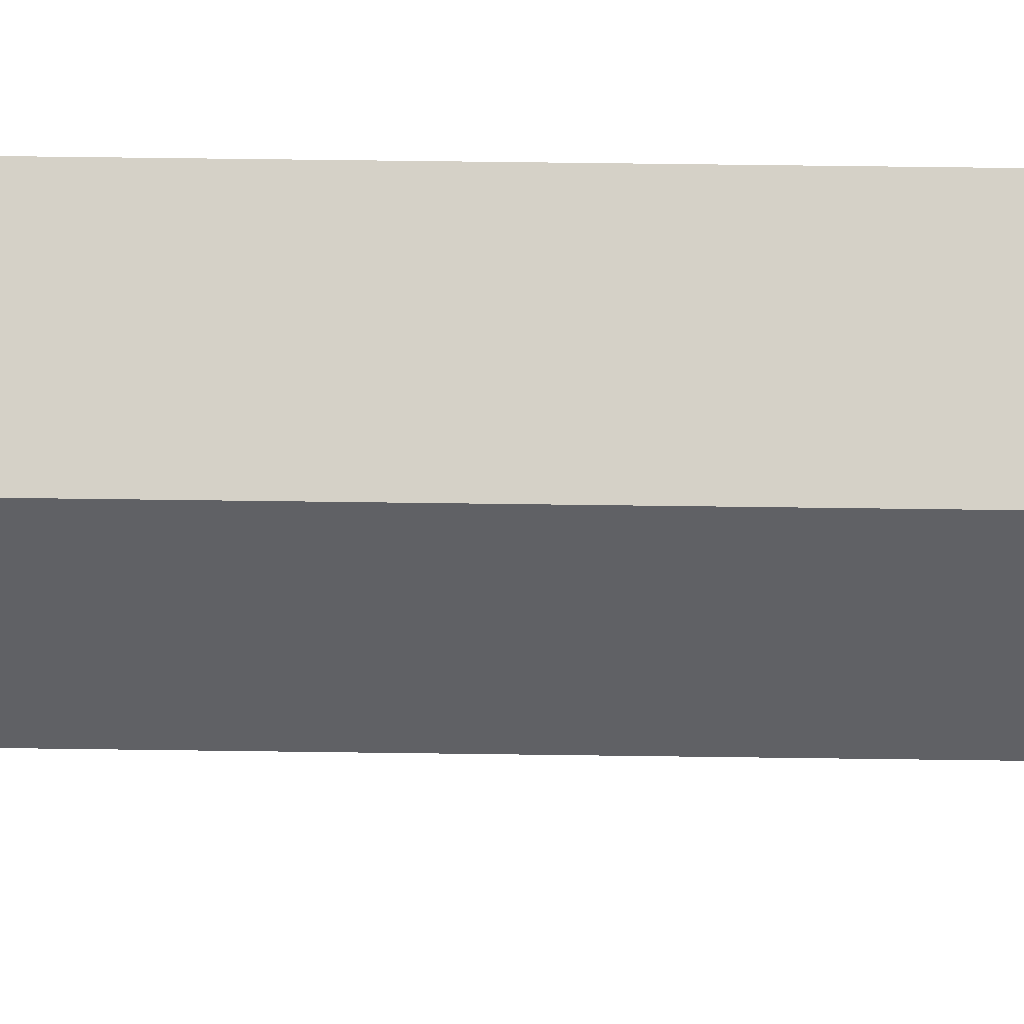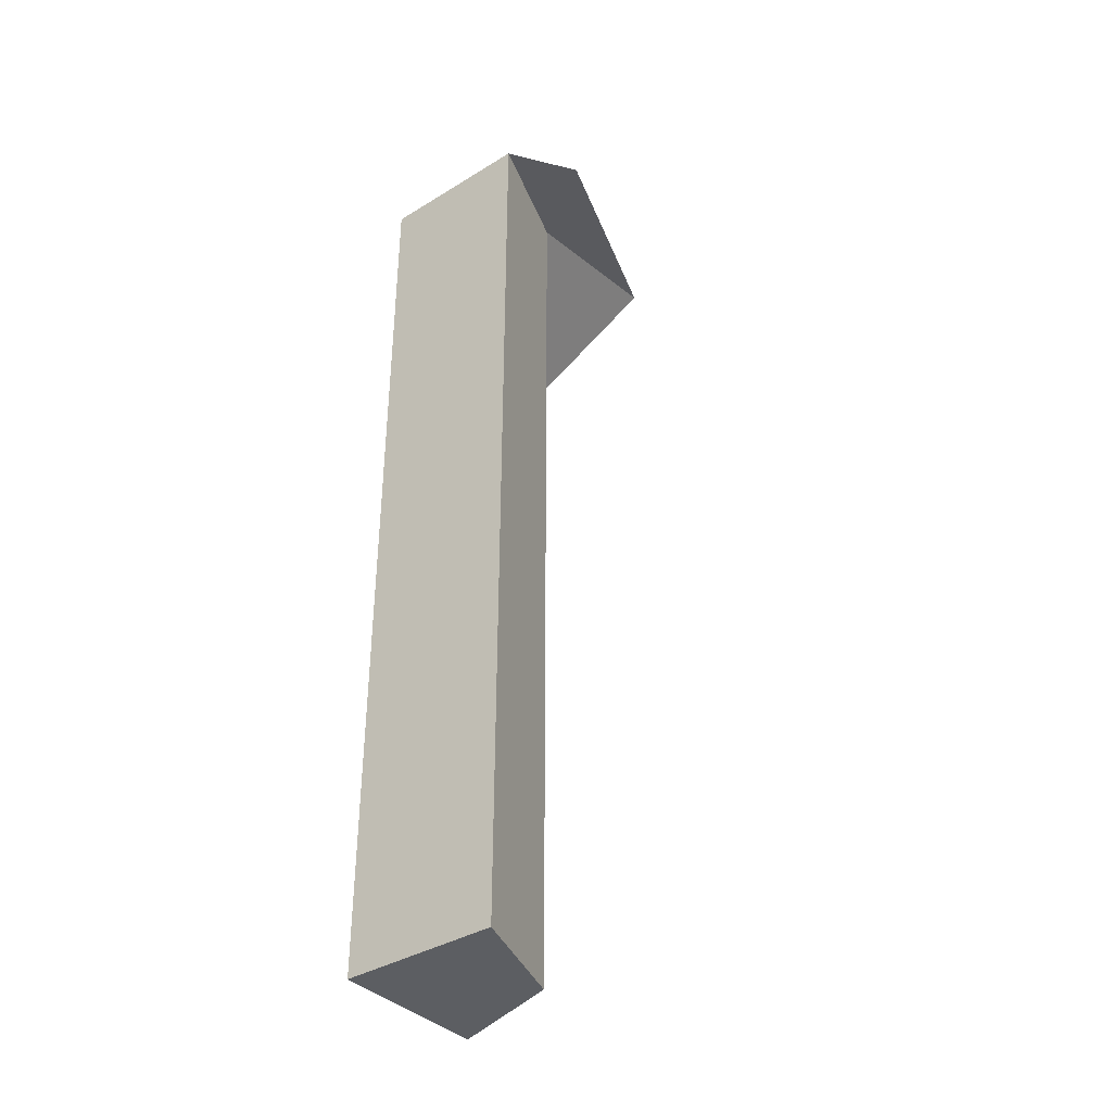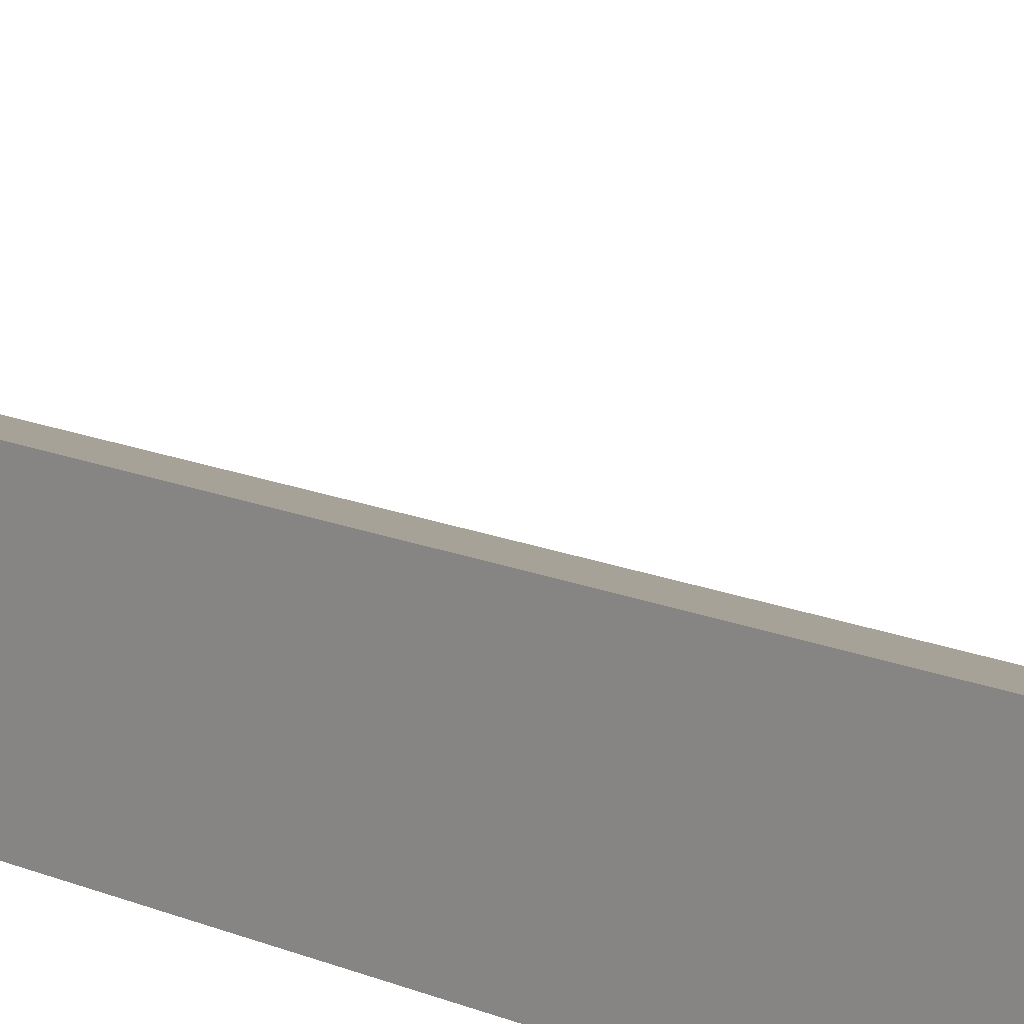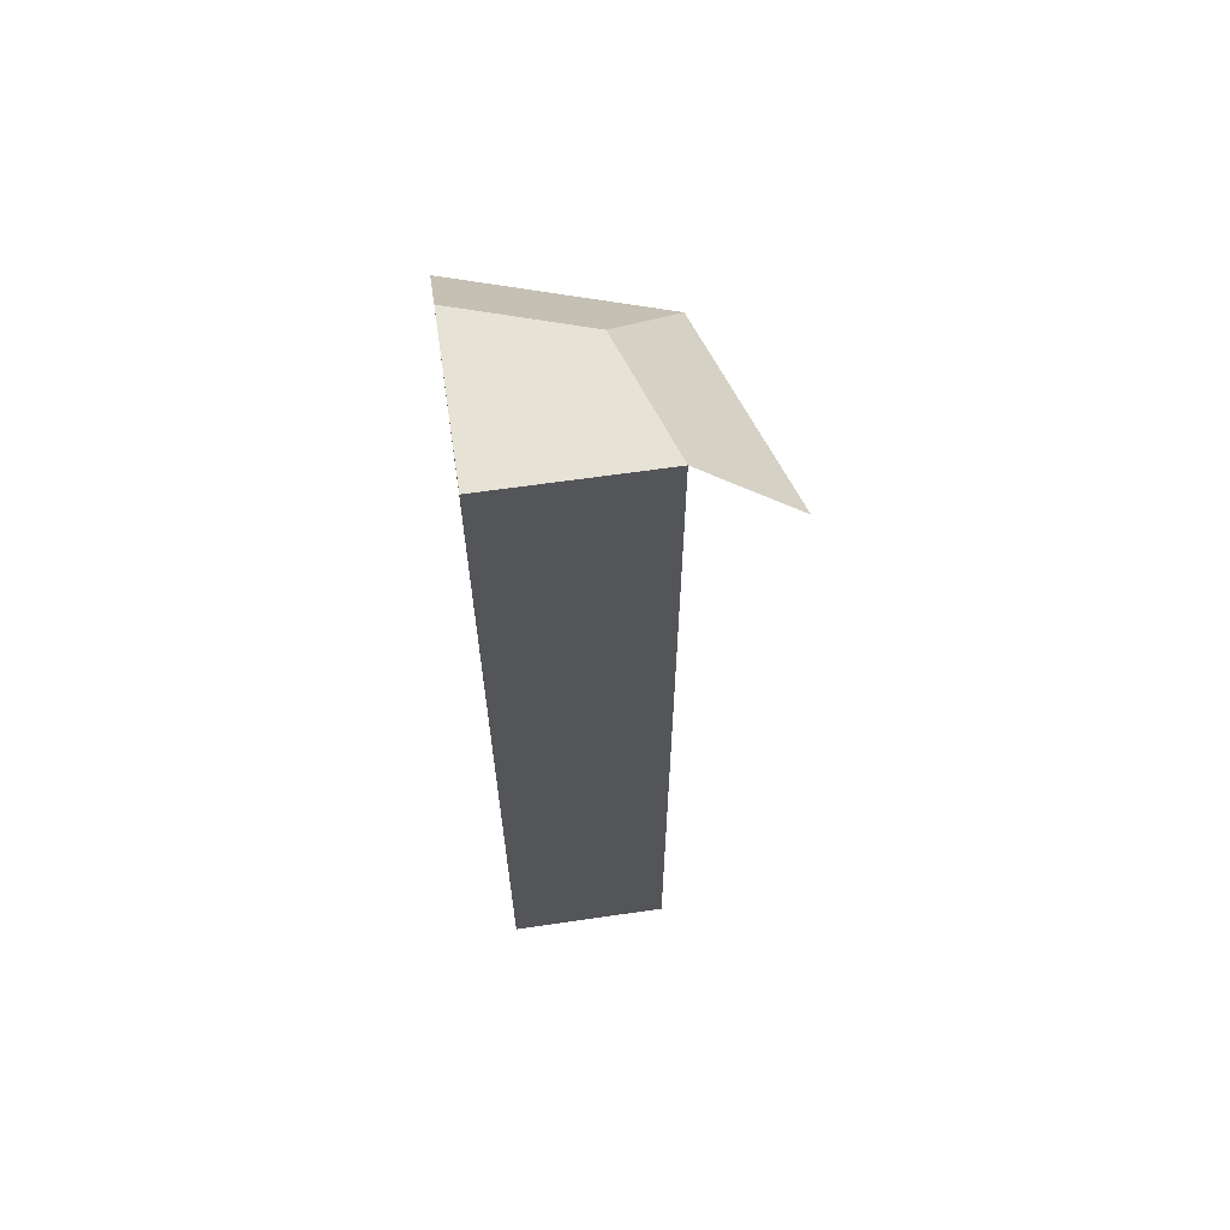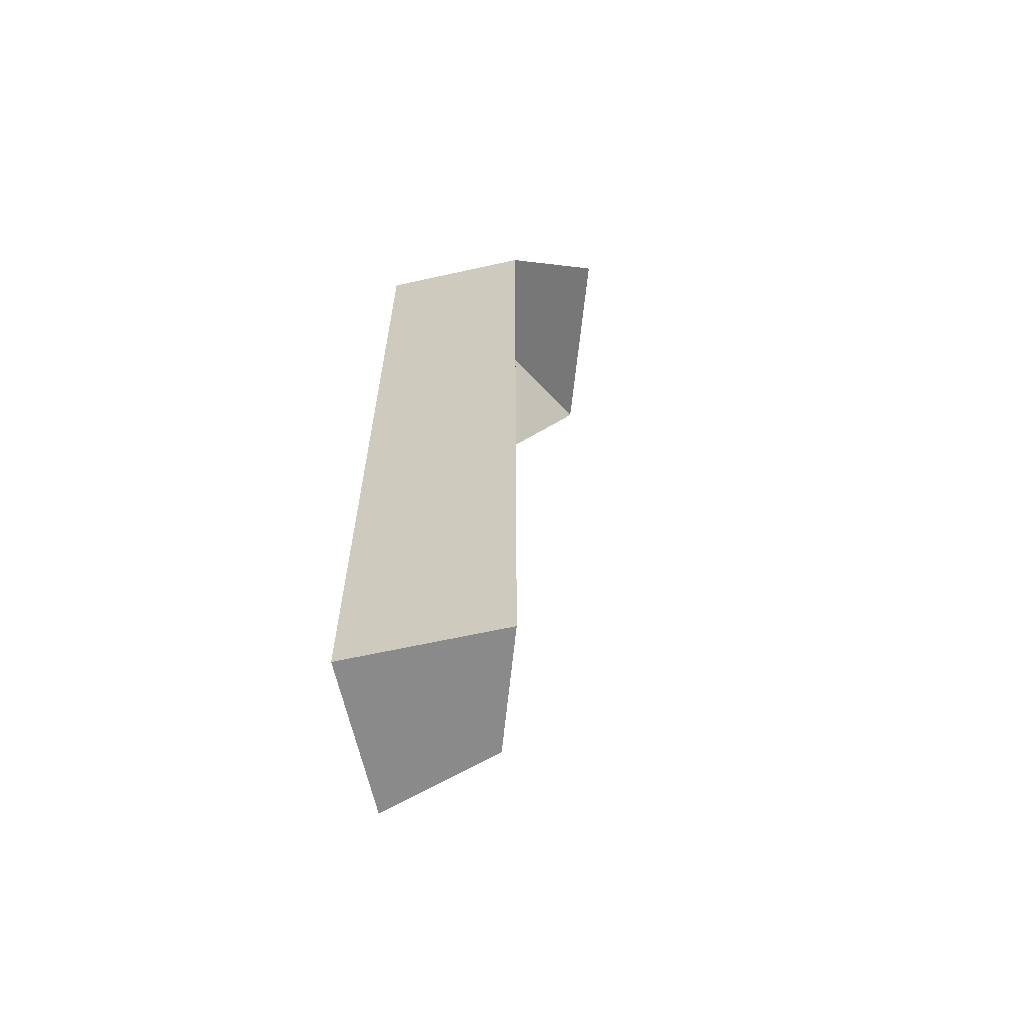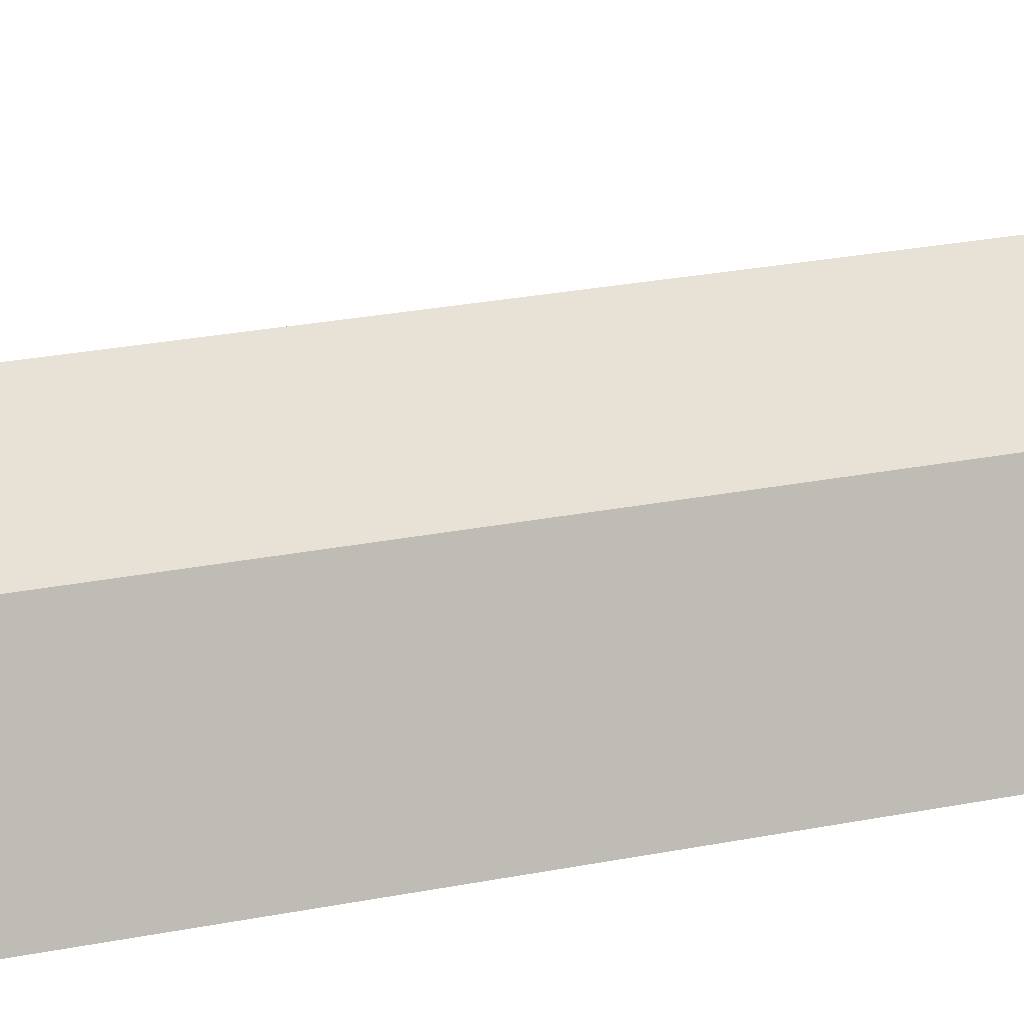
<metadata>
{"format":"obj","ext":"obj","renderer":"f3d","projection":"perspective","resolution":1024,"background":"white","views":[{"elev":60.7,"azim":-89.2,"up":"+Z"},{"elev":-37.5,"azim":-141.9,"up":"+Y"},{"elev":17.5,"azim":128.8,"up":"+Z"},{"elev":63.4,"azim":171.6,"up":"+Y"},{"elev":-63.4,"azim":-167.4,"up":"+Y"},{"elev":21.8,"azim":-110.4,"up":"+Z"}]}
</metadata>
<code>
o cliff_cornerTop_stone
v 2.989 0 -2.989
v 2.652 8 -4
v 2.652 0 -4
v 2.989 8 -2.989
v 4 0 -4
v 4 8 -4
v 4 8 -2.652
v 4 0 -2.652
v 2.389 7.2 -2.389
v 1.852 7.2 -4
v 4 7.2 -1.852
f 1 2 3
f 2 1 4
f 2 5 3
f 5 2 6
f 7 1 8
f 1 7 4
f 1 5 8
f 5 1 3
f 7 5 6
f 5 7 8
f 2 9 4
f 9 2 10
f 7 9 11
f 9 7 4
f 6 4 7
f 4 6 2

</code>
